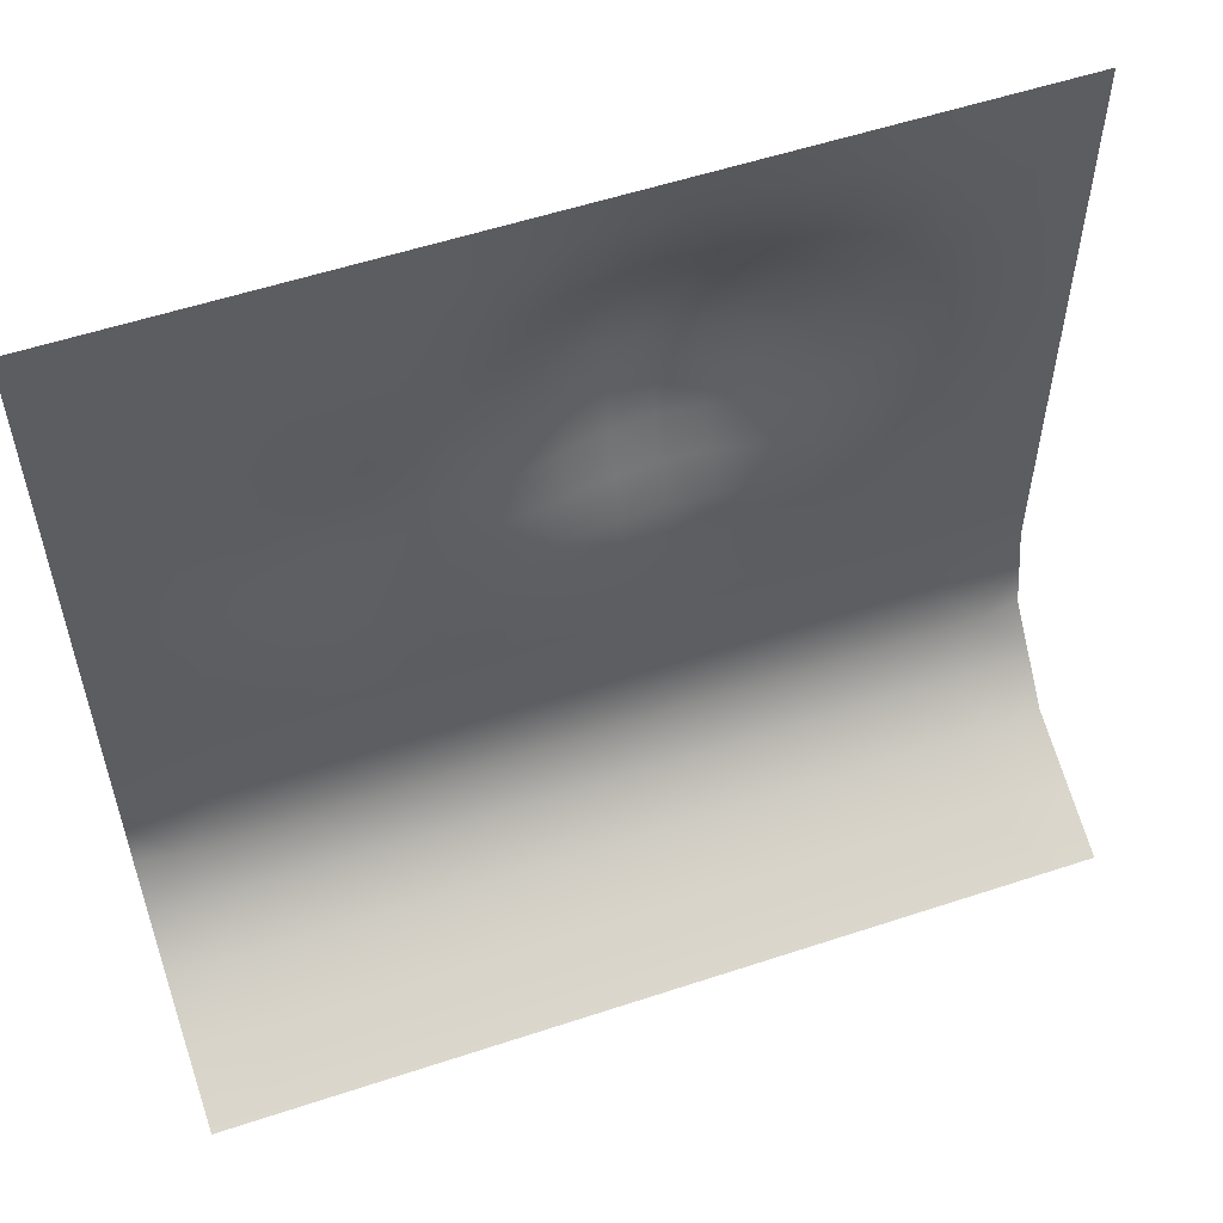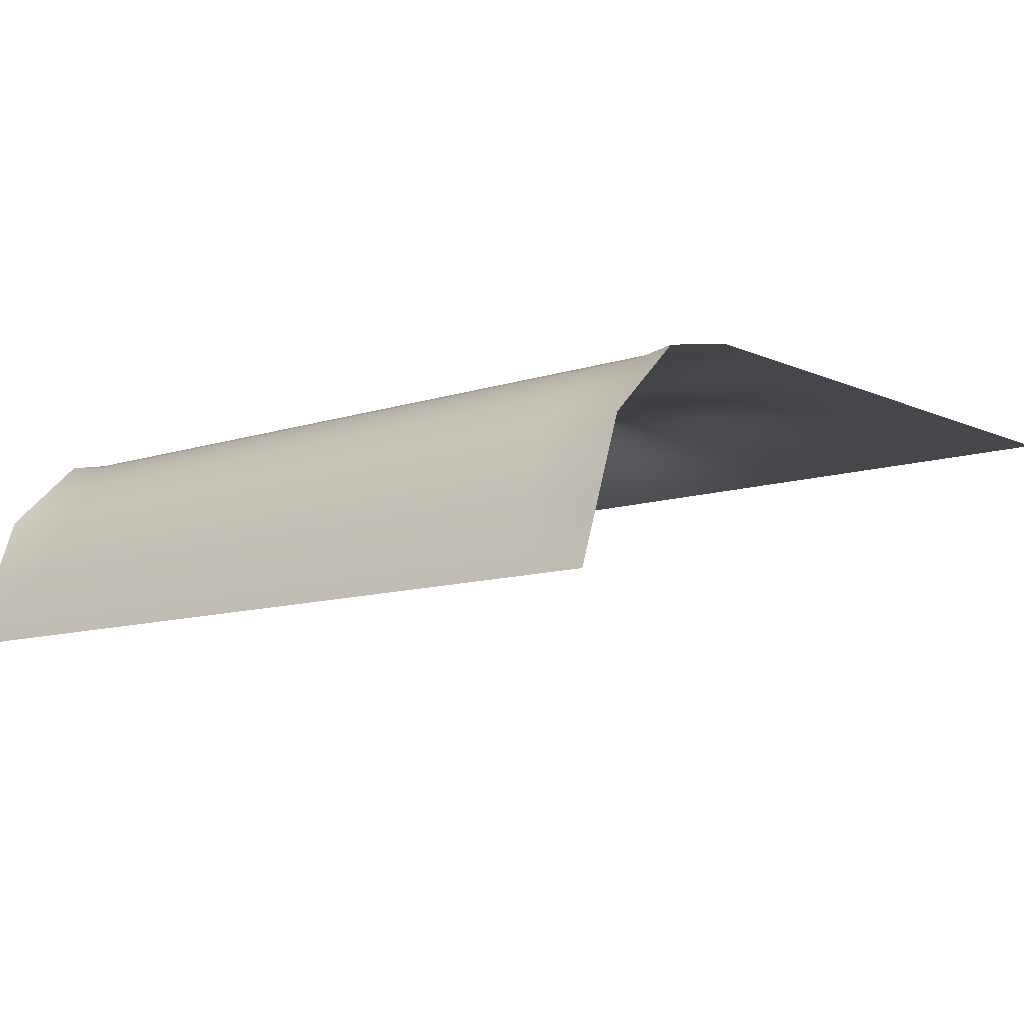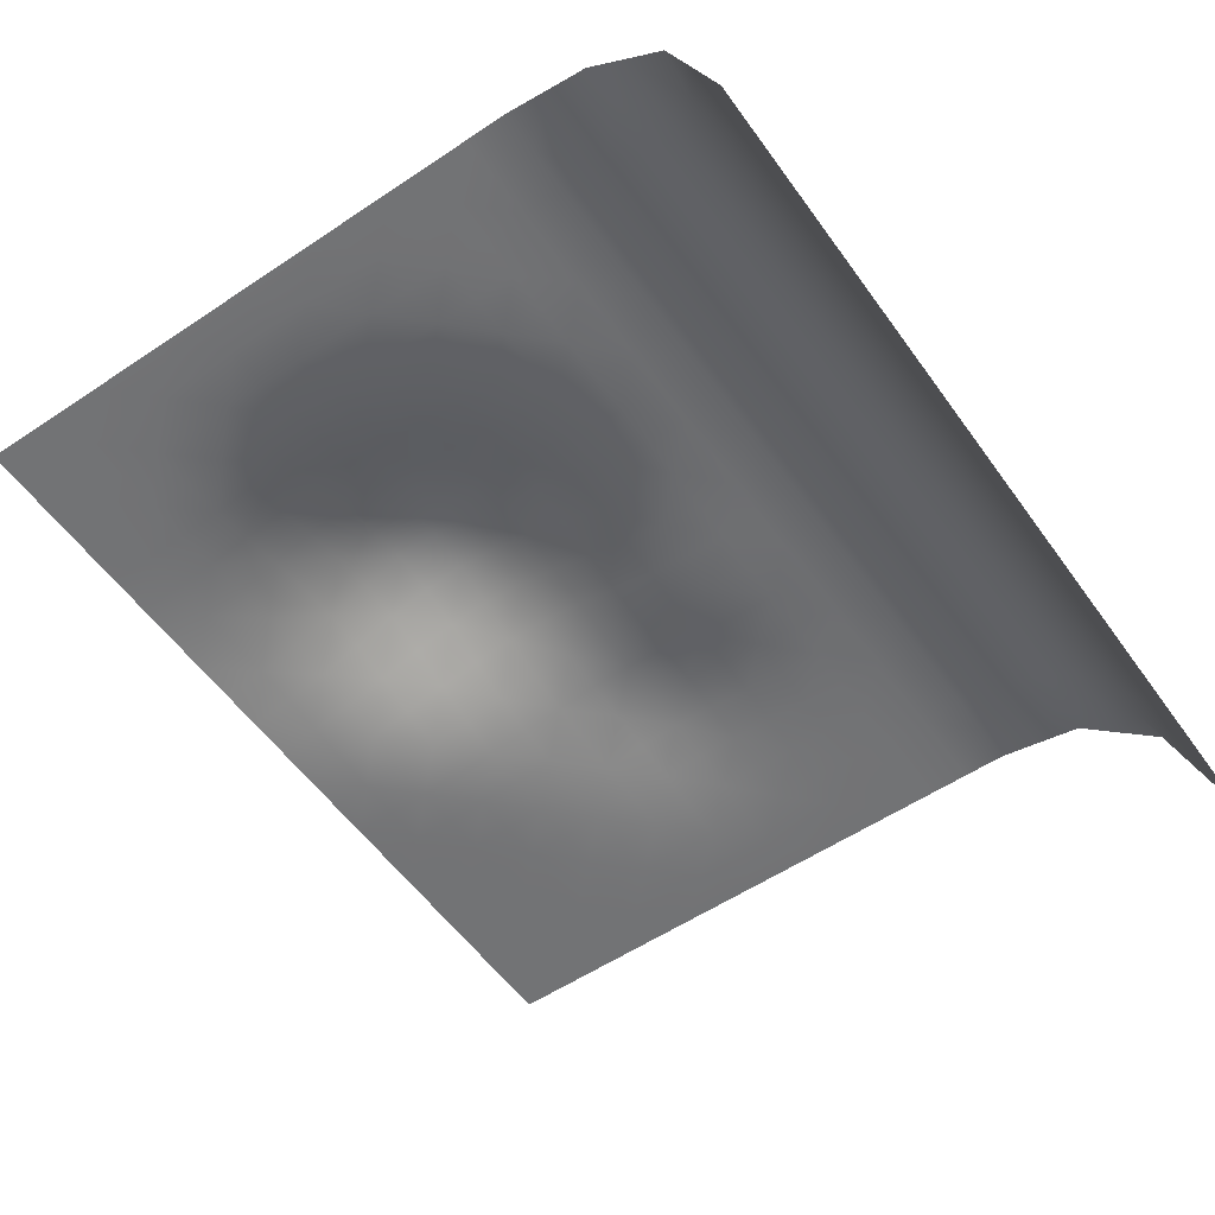
<metadata>
{"format":"obj","ext":"obj","renderer":"f3d","projection":"perspective","resolution":1024,"background":"white","views":[{"elev":55.9,"azim":-19.1,"up":"+Z"},{"elev":-10.2,"azim":-139.2,"up":"+Y"},{"elev":-55.8,"azim":125.1,"up":"+Y"}]}
</metadata>
<code>
g default
v -3 -0 3
v -2.4 -0 3
v -1.8 -0 3
v -1.2 -0 3
v -0.6 -0 3
v 0 -0 3
v 0.6 -0 3
v 1.2 -0 3
v 1.8 -0 3
v 2.4 -0 3
v 3 -0 3
v -3 -0 2.4
v -2.4 -0 2.4
v -1.8 -0 2.4
v -1.2 0.001315 2.4
v -0.6 0.01965 2.4
v 0 0.09072 2.4
v 0.6 0.1367 2.4
v 1.2 0.09072 2.4
v 1.8 0.01965 2.4
v 2.4 0.001315 2.4
v 3 -0 2.4
v -3 -0 1.8
v -2.4 0.000404 1.8
v -1.8 0.003711 1.8
v -1.2 0.01761 1.8
v -0.6 0.09427 1.8
v 0 0.2771 1.8
v 0.6 0.3771 1.8
v 1.2 0.2767 1.8
v 1.8 0.09072 1.8
v 2.4 0.009097 1.8
v 3 -0 1.8
v -3 -0 1.2
v -2.4 0.003711 1.2
v -1.8 0.03289 1.2
v -1.2 0.08555 1.2
v -0.6 0.1685 1.2
v 0 0.3807 1.2
v 0.6 0.5014 1.2
v 1.2 0.3771 1.2
v 1.8 0.1367 1.2
v 2.4 0.01457 1.2
v 3 -0 1.2
v -3 -0 0.6
v -2.4 0.008538 0.6
v -1.8 0.07116 0.6
v -1.2 0.1456 0.6
v -0.6 0.161 0.6
v 0 0.2851 0.6
v 0.6 0.3771 0.6
v 1.2 0.2767 0.6
v 1.8 0.09072 0.6
v 2.4 0.009097 0.6
v 3 -0 0.6
v -3 0 0
v -2.4 0.003711 -0
v -1.8 0.03289 -0
v -1.2 0.07246 -0
v -0.6 0.05242 -0
v 0 0.09441 -0
v 0.6 0.1367 -0
v 1.2 0.09072 -0
v 1.8 0.01965 -0
v 2.4 0.001315 -0
v 3 0 0
v -3 0 -0.6
v -2.4 0.000404 -0.6
v -1.8 0.003711 -0.6
v -1.2 0.008562 -0.6
v -0.6 0.005026 -0.6
v 0 0.009501 -0.6
v 0.6 0.01457 -0.6
v 1.2 0.009097 -0.6
v 1.8 0.001315 -0.6
v 2.4 2.4e-05 -0.6
v 3 0 -0.6
v -3 0 -1.2
v -2.4 -0.01542 -1.2
v -1.8 -0.01542 -1.2
v -1.2 -0.01542 -1.2
v -0.6 -0.01542 -1.2
v 0 -0.01542 -1.2
v 0.6 -0.01542 -1.2
v 1.2 -0.01542 -1.2
v 1.8 -0.01542 -1.2
v 2.4 -0.01542 -1.2
v 3 0 -1.2
v -3 -0.1233 -1.8
v -2.4 -0.1737 -1.794
v -1.8 -0.1737 -1.794
v -1.2 -0.1737 -1.794
v -0.6 -0.1737 -1.794
v 0 -0.1737 -1.794
v 0.6 -0.1737 -1.794
v 1.2 -0.1737 -1.794
v 1.8 -0.1737 -1.794
v 2.4 -0.1737 -1.794
v 3 -0.1233 -1.8
v -3 -0.6496 -2.354
v -2.4 -0.708 -2.327
v -1.8 -0.708 -2.327
v -1.2 -0.708 -2.327
v -0.6 -0.708 -2.327
v 0 -0.708 -2.327
v 0.6 -0.708 -2.327
v 1.2 -0.708 -2.327
v 1.8 -0.708 -2.327
v 2.4 -0.708 -2.327
v 3 -0.6496 -2.354
v -3 -1.643 -2.697
v -2.4 -1.643 -2.697
v -1.8 -1.643 -2.697
v -1.2 -1.643 -2.697
v -0.6 -1.643 -2.697
v 0 -1.643 -2.697
v 0.6 -1.643 -2.697
v 1.2 -1.643 -2.697
v 1.8 -1.643 -2.697
v 2.4 -1.643 -2.697
v 3 -1.643 -2.697
v -2.7 -0 3
v -3 -0 2.7
v -2.1 -0 3
v -2.4 -0 2.7
v -1.5 -0 3
v -1.8 -0 2.7
v -0.9 -0 3
v -1.2 9.5e-05 2.7
v -0.3 -0 3
v -0.6 0.00526 2.7
v 0.3 -0 3
v 0 0.03639 2.7
v 0.9 -0 3
v 0.6 0.05829 2.7
v 1.5 -0 3
v 1.2 0.03639 2.7
v 2.1 -0 3
v 1.8 0.00526 2.7
v 2.7 -0 3
v 2.4 9.5e-05 2.7
v 3 -0 2.7
v -2.7 -0 2.4
v -3 -0 2.1
v -2.1 -0 2.4
v -2.4 -0 2.1
v -1.5 -0 2.4
v -1.8 -0 2.1
v -0.9 0.00526 2.4
v -1.2 0.004785 2.1
v -0.3 0.05229 2.4
v -0.6 0.05229 2.1
v 0.3 0.1225 2.4
v 0 0.1809 2.1
v 0.9 0.1225 2.4
v 0.6 0.2552 2.1
v 1.5 0.05229 2.4
v 1.2 0.1809 2.1
v 2.1 0.00526 2.4
v 1.8 0.05229 2.1
v 2.7 -0 2.4
v 2.4 0.004785 2.1
v 3 -0 2.1
v -2.7 -0 1.8
v -3 -0 1.5
v -2.1 0.001615 1.8
v -2.4 0.001615 1.5
v -1.5 0.006769 1.8
v -1.8 0.01484 1.5
v -0.9 0.04305 1.8
v -1.2 0.04689 1.5
v -0.3 0.1825 1.8
v -0.6 0.1367 1.5
v 0.3 0.3478 1.8
v 0 0.3493 1.5
v 0.9 0.3478 1.8
v 0.6 0.4656 1.5
v 1.5 0.1809 1.8
v 1.2 0.3478 1.5
v 2.1 0.03639 1.8
v 1.8 0.1225 1.5
v 2.7 -0 1.8
v 2.4 0.01284 1.5
v 3 -0 1.5
v -2.7 -0 1.2
v -3 -0 0.9
v -2.1 0.01484 1.2
v -2.4 0.006769 0.9
v -1.5 0.05733 1.2
v -1.8 0.05733 0.9
v -0.9 0.1149 1.2
v -1.2 0.1265 0.9
v -0.3 0.2693 1.2
v -0.6 0.1787 0.9
v 0.3 0.4656 1.2
v 0 0.3544 0.9
v 0.9 0.4656 1.2
v 0.6 0.4656 0.9
v 1.5 0.2552 1.2
v 1.2 0.3478 0.9
v 2.1 0.05829 1.2
v 1.8 0.1225 0.9
v 2.7 -0 1.2
v 2.4 0.01284 0.9
v 3 -0 0.9
v -2.7 -0 0.6
v -3 -0 0.3
v -2.1 0.03415 0.6
v -2.4 0.006769 0.3
v -1.5 0.1139 0.6
v -1.8 0.05733 0.3
v -0.9 0.1497 0.6
v -1.2 0.1186 0.3
v -0.3 0.2145 0.6
v -0.6 0.1092 0.3
v 0.3 0.3478 0.6
v 0 0.1876 0.3
v 0.9 0.3478 0.6
v 0.6 0.2552 0.3
v 1.5 0.1809 0.6
v 1.2 0.1809 0.3
v 2.1 0.03639 0.6
v 1.8 0.05229 0.3
v 2.7 -0 0.6
v 2.4 0.004785 0.3
v 3 -0 0.3
v -2.7 -0 -0
v -3 0 -0.3
v -2.1 0.01484 -0
v -2.4 0.001615 -0.3
v -1.5 0.05733 -0
v -1.8 0.01484 -0.3
v -0.9 0.06252 -0
v -1.2 0.03425 -0.3
v -0.3 0.06706 -0
v -0.6 0.0201 -0.3
v 0.3 0.1225 -0
v 0 0.038 -0.3
v 0.9 0.1225 -0
v 0.6 0.05829 -0.3
v 1.5 0.05229 -0
v 1.2 0.03639 -0.3
v 2.1 0.00526 -0
v 1.8 0.00526 -0.3
v 2.7 0 -0
v 2.4 9.5e-05 -0.3
v 3 0 -0.3
v -2.7 0 -0.6
v -3 0 -0.9
v -2.1 0.001615 -0.6
v -2.4 0 -0.9
v -1.5 0.006769 -0.6
v -1.8 0 -0.9
v -0.9 0.006864 -0.6
v -1.2 0 -0.9
v -0.3 0.0064 -0.6
v -0.6 0 -0.9
v 0.3 0.01284 -0.6
v 0 0 -0.9
v 0.9 0.01284 -0.6
v 0.6 0 -0.9
v 1.5 0.004785 -0.6
v 1.2 0 -0.9
v 2.1 9.5e-05 -0.6
v 1.8 0 -0.9
v 2.7 0 -0.6
v 2.4 0 -0.9
v 3 0 -0.9
v -2.7 -0.01542 -1.2
v -3 -0.06166 -1.5
v -2.1 -0.01542 -1.2
v -2.4 -0.06166 -1.5
v -1.5 -0.01542 -1.2
v -1.8 -0.06166 -1.5
v -0.9 -0.01542 -1.2
v -1.2 -0.06166 -1.5
v -0.3 -0.01542 -1.2
v -0.6 -0.06166 -1.5
v 0.3 -0.01542 -1.2
v 0 -0.06166 -1.5
v 0.9 -0.01542 -1.2
v 0.6 -0.06166 -1.5
v 1.5 -0.01542 -1.2
v 1.2 -0.06166 -1.5
v 2.1 -0.01542 -1.2
v 1.8 -0.06166 -1.5
v 2.7 -0.01542 -1.2
v 2.4 -0.06166 -1.5
v 3 -0.06166 -1.5
v -2.7 -0.1737 -1.794
v -3 -0.3865 -2.077
v -2.1 -0.1737 -1.794
v -2.4 -0.3865 -2.077
v -1.5 -0.1737 -1.794
v -1.8 -0.3865 -2.077
v -0.9 -0.1737 -1.794
v -1.2 -0.3865 -2.077
v -0.3 -0.1737 -1.794
v -0.6 -0.3865 -2.077
v 0.3 -0.1737 -1.794
v 0 -0.3865 -2.077
v 0.9 -0.1737 -1.794
v 0.6 -0.3865 -2.077
v 1.5 -0.1737 -1.794
v 1.2 -0.3865 -2.077
v 2.1 -0.1737 -1.794
v 1.8 -0.3865 -2.077
v 2.7 -0.1737 -1.794
v 2.4 -0.3865 -2.077
v 3 -0.3865 -2.077
v -2.7 -0.708 -2.327
v -3 -1.146 -2.525
v -2.1 -0.708 -2.327
v -2.4 -1.146 -2.525
v -1.5 -0.708 -2.327
v -1.8 -1.146 -2.525
v -0.9 -0.708 -2.327
v -1.2 -1.146 -2.525
v -0.3 -0.708 -2.327
v -0.6 -1.146 -2.525
v 0.3 -0.708 -2.327
v 0 -1.146 -2.525
v 0.9 -0.708 -2.327
v 0.6 -1.146 -2.525
v 1.5 -0.708 -2.327
v 1.2 -1.146 -2.525
v 2.1 -0.708 -2.327
v 1.8 -1.146 -2.525
v 2.7 -0.708 -2.327
v 2.4 -1.146 -2.525
v 3 -1.146 -2.525
v -2.7 -1.643 -2.697
v -2.1 -1.643 -2.697
v -1.5 -1.643 -2.697
v -0.9 -1.643 -2.697
v -0.3 -1.643 -2.697
v 0.3 -1.643 -2.697
v 0.9 -1.643 -2.697
v 1.5 -1.643 -2.697
v 2.1 -1.643 -2.697
v 2.7 -1.643 -2.697
v -2.7 -0 2.7
v -2.1 -0 2.7
v -1.5 -0 2.7
v -0.9 0.00038 2.7
v -0.3 0.01914 2.7
v 0.3 0.05137 2.7
v 0.9 0.05137 2.7
v 1.5 0.01914 2.7
v 2.1 0.00038 2.7
v 2.7 -0 2.7
v -2.7 -0 2.1
v -2.1 -0 2.1
v -1.5 -0 2.1
v -0.9 0.01914 2.1
v -0.3 0.1135 2.1
v 0.3 0.233 2.1
v 0.9 0.233 2.1
v 1.5 0.1135 2.1
v 2.1 0.01914 2.1
v 2.7 -0 2.1
v -2.7 -0 1.5
v -2.1 0.006459 1.5
v -1.5 0.02707 1.5
v -0.9 0.078 1.5
v -0.3 0.239 1.5
v 0.3 0.4315 1.5
v 0.9 0.4315 1.5
v 1.5 0.233 1.5
v 2.1 0.05137 1.5
v 2.7 -0 1.5
v -2.7 -0 0.9
v -2.1 0.02707 0.9
v -1.5 0.09396 0.9
v -0.9 0.1446 0.9
v -0.3 0.2594 0.9
v 0.3 0.4315 0.9
v 0.9 0.4315 0.9
v 1.5 0.233 0.9
v 2.1 0.05137 0.9
v 2.7 -0 0.9
v -2.7 -0 0.3
v -2.1 0.02707 0.3
v -1.5 0.09396 0.3
v -0.9 0.1128 0.3
v -0.3 0.1402 0.3
v 0.3 0.233 0.3
v 0.9 0.233 0.3
v 1.5 0.1135 0.3
v 2.1 0.01914 0.3
v 2.7 -0 0.3
v -2.7 0 -0.3
v -2.1 0.006459 -0.3
v -1.5 0.02707 -0.3
v -0.9 0.02746 -0.3
v -0.3 0.0256 -0.3
v 0.3 0.05137 -0.3
v 0.9 0.05137 -0.3
v 1.5 0.01914 -0.3
v 2.1 0.00038 -0.3
v 2.7 0 -0.3
v -2.7 0 -0.9
v -2.1 0 -0.9
v -1.5 0 -0.9
v -0.9 0 -0.9
v -0.3 0 -0.9
v 0.3 0 -0.9
v 0.9 0 -0.9
v 1.5 0 -0.9
v 2.1 0 -0.9
v 2.7 0 -0.9
v -2.7 -0.06166 -1.5
v -2.1 -0.06166 -1.5
v -1.5 -0.06166 -1.5
v -0.9 -0.06166 -1.5
v -0.3 -0.06166 -1.5
v 0.3 -0.06166 -1.5
v 0.9 -0.06166 -1.5
v 1.5 -0.06166 -1.5
v 2.1 -0.06166 -1.5
v 2.7 -0.06166 -1.5
v -2.7 -0.3865 -2.077
v -2.1 -0.3865 -2.077
v -1.5 -0.3865 -2.077
v -0.9 -0.3865 -2.077
v -0.3 -0.3865 -2.077
v 0.3 -0.3865 -2.077
v 0.9 -0.3865 -2.077
v 1.5 -0.3865 -2.077
v 2.1 -0.3865 -2.077
v 2.7 -0.3865 -2.077
v -2.7 -1.146 -2.525
v -2.1 -1.146 -2.525
v -1.5 -1.146 -2.525
v -0.9 -1.146 -2.525
v -0.3 -1.146 -2.525
v 0.3 -1.146 -2.525
v 0.9 -1.146 -2.525
v 1.5 -1.146 -2.525
v 2.1 -1.146 -2.525
v 2.7 -1.146 -2.525
g pPlane2
f 122 2 125 342
f 125 13 143 342
f 143 12 123 342
f 123 1 122 342
f 124 3 127 343
f 127 14 145 343
f 145 13 125 343
f 125 2 124 343
f 126 4 129 344
f 129 15 147 344
f 147 14 127 344
f 127 3 126 344
f 128 5 131 345
f 131 16 149 345
f 149 15 129 345
f 129 4 128 345
f 130 6 133 346
f 133 17 151 346
f 151 16 131 346
f 131 5 130 346
f 132 7 135 347
f 135 18 153 347
f 153 17 133 347
f 133 6 132 347
f 134 8 137 348
f 137 19 155 348
f 155 18 135 348
f 135 7 134 348
f 136 9 139 349
f 139 20 157 349
f 157 19 137 349
f 137 8 136 349
f 138 10 141 350
f 141 21 159 350
f 159 20 139 350
f 139 9 138 350
f 140 11 142 351
f 142 22 161 351
f 161 21 141 351
f 141 10 140 351
f 143 13 146 352
f 146 24 164 352
f 164 23 144 352
f 144 12 143 352
f 145 14 148 353
f 148 25 166 353
f 166 24 146 353
f 146 13 145 353
f 147 15 150 354
f 150 26 168 354
f 168 25 148 354
f 148 14 147 354
f 149 16 152 355
f 152 27 170 355
f 170 26 150 355
f 150 15 149 355
f 151 17 154 356
f 154 28 172 356
f 172 27 152 356
f 152 16 151 356
f 153 18 156 357
f 156 29 174 357
f 174 28 154 357
f 154 17 153 357
f 155 19 158 358
f 158 30 176 358
f 176 29 156 358
f 156 18 155 358
f 157 20 160 359
f 160 31 178 359
f 178 30 158 359
f 158 19 157 359
f 159 21 162 360
f 162 32 180 360
f 180 31 160 360
f 160 20 159 360
f 161 22 163 361
f 163 33 182 361
f 182 32 162 361
f 162 21 161 361
f 164 24 167 362
f 167 35 185 362
f 185 34 165 362
f 165 23 164 362
f 166 25 169 363
f 169 36 187 363
f 187 35 167 363
f 167 24 166 363
f 168 26 171 364
f 171 37 189 364
f 189 36 169 364
f 169 25 168 364
f 170 27 173 365
f 173 38 191 365
f 191 37 171 365
f 171 26 170 365
f 172 28 175 366
f 175 39 193 366
f 193 38 173 366
f 173 27 172 366
f 174 29 177 367
f 177 40 195 367
f 195 39 175 367
f 175 28 174 367
f 176 30 179 368
f 179 41 197 368
f 197 40 177 368
f 177 29 176 368
f 178 31 181 369
f 181 42 199 369
f 199 41 179 369
f 179 30 178 369
f 180 32 183 370
f 183 43 201 370
f 201 42 181 370
f 181 31 180 370
f 182 33 184 371
f 184 44 203 371
f 203 43 183 371
f 183 32 182 371
f 185 35 188 372
f 188 46 206 372
f 206 45 186 372
f 186 34 185 372
f 187 36 190 373
f 190 47 208 373
f 208 46 188 373
f 188 35 187 373
f 189 37 192 374
f 192 48 210 374
f 210 47 190 374
f 190 36 189 374
f 191 38 194 375
f 194 49 212 375
f 212 48 192 375
f 192 37 191 375
f 193 39 196 376
f 196 50 214 376
f 214 49 194 376
f 194 38 193 376
f 195 40 198 377
f 198 51 216 377
f 216 50 196 377
f 196 39 195 377
f 197 41 200 378
f 200 52 218 378
f 218 51 198 378
f 198 40 197 378
f 199 42 202 379
f 202 53 220 379
f 220 52 200 379
f 200 41 199 379
f 201 43 204 380
f 204 54 222 380
f 222 53 202 380
f 202 42 201 380
f 203 44 205 381
f 205 55 224 381
f 224 54 204 381
f 204 43 203 381
f 206 46 209 382
f 209 57 227 382
f 227 56 207 382
f 207 45 206 382
f 208 47 211 383
f 211 58 229 383
f 229 57 209 383
f 209 46 208 383
f 210 48 213 384
f 213 59 231 384
f 231 58 211 384
f 211 47 210 384
f 212 49 215 385
f 215 60 233 385
f 233 59 213 385
f 213 48 212 385
f 214 50 217 386
f 217 61 235 386
f 235 60 215 386
f 215 49 214 386
f 216 51 219 387
f 219 62 237 387
f 237 61 217 387
f 217 50 216 387
f 218 52 221 388
f 221 63 239 388
f 239 62 219 388
f 219 51 218 388
f 220 53 223 389
f 223 64 241 389
f 241 63 221 389
f 221 52 220 389
f 222 54 225 390
f 225 65 243 390
f 243 64 223 390
f 223 53 222 390
f 224 55 226 391
f 226 66 245 391
f 245 65 225 391
f 225 54 224 391
f 227 57 230 392
f 230 68 248 392
f 248 67 228 392
f 228 56 227 392
f 229 58 232 393
f 232 69 250 393
f 250 68 230 393
f 230 57 229 393
f 231 59 234 394
f 234 70 252 394
f 252 69 232 394
f 232 58 231 394
f 233 60 236 395
f 236 71 254 395
f 254 70 234 395
f 234 59 233 395
f 235 61 238 396
f 238 72 256 396
f 256 71 236 396
f 236 60 235 396
f 237 62 240 397
f 240 73 258 397
f 258 72 238 397
f 238 61 237 397
f 239 63 242 398
f 242 74 260 398
f 260 73 240 398
f 240 62 239 398
f 241 64 244 399
f 244 75 262 399
f 262 74 242 399
f 242 63 241 399
f 243 65 246 400
f 246 76 264 400
f 264 75 244 400
f 244 64 243 400
f 245 66 247 401
f 247 77 266 401
f 266 76 246 401
f 246 65 245 401
f 248 68 251 402
f 251 79 269 402
f 269 78 249 402
f 249 67 248 402
f 250 69 253 403
f 253 80 271 403
f 271 79 251 403
f 251 68 250 403
f 252 70 255 404
f 255 81 273 404
f 273 80 253 404
f 253 69 252 404
f 254 71 257 405
f 257 82 275 405
f 275 81 255 405
f 255 70 254 405
f 256 72 259 406
f 259 83 277 406
f 277 82 257 406
f 257 71 256 406
f 258 73 261 407
f 261 84 279 407
f 279 83 259 407
f 259 72 258 407
f 260 74 263 408
f 263 85 281 408
f 281 84 261 408
f 261 73 260 408
f 262 75 265 409
f 265 86 283 409
f 283 85 263 409
f 263 74 262 409
f 264 76 267 410
f 267 87 285 410
f 285 86 265 410
f 265 75 264 410
f 266 77 268 411
f 268 88 287 411
f 287 87 267 411
f 267 76 266 411
f 269 79 272 412
f 272 90 290 412
f 290 89 270 412
f 270 78 269 412
f 271 80 274 413
f 274 91 292 413
f 292 90 272 413
f 272 79 271 413
f 273 81 276 414
f 276 92 294 414
f 294 91 274 414
f 274 80 273 414
f 275 82 278 415
f 278 93 296 415
f 296 92 276 415
f 276 81 275 415
f 277 83 280 416
f 280 94 298 416
f 298 93 278 416
f 278 82 277 416
f 279 84 282 417
f 282 95 300 417
f 300 94 280 417
f 280 83 279 417
f 281 85 284 418
f 284 96 302 418
f 302 95 282 418
f 282 84 281 418
f 283 86 286 419
f 286 97 304 419
f 304 96 284 419
f 284 85 283 419
f 285 87 288 420
f 288 98 306 420
f 306 97 286 420
f 286 86 285 420
f 287 88 289 421
f 289 99 308 421
f 308 98 288 421
f 288 87 287 421
f 290 90 293 422
f 293 101 311 422
f 311 100 291 422
f 291 89 290 422
f 292 91 295 423
f 295 102 313 423
f 313 101 293 423
f 293 90 292 423
f 294 92 297 424
f 297 103 315 424
f 315 102 295 424
f 295 91 294 424
f 296 93 299 425
f 299 104 317 425
f 317 103 297 425
f 297 92 296 425
f 298 94 301 426
f 301 105 319 426
f 319 104 299 426
f 299 93 298 426
f 300 95 303 427
f 303 106 321 427
f 321 105 301 427
f 301 94 300 427
f 302 96 305 428
f 305 107 323 428
f 323 106 303 428
f 303 95 302 428
f 304 97 307 429
f 307 108 325 429
f 325 107 305 429
f 305 96 304 429
f 306 98 309 430
f 309 109 327 430
f 327 108 307 430
f 307 97 306 430
f 308 99 310 431
f 310 110 329 431
f 329 109 309 431
f 309 98 308 431
f 311 101 314 432
f 314 112 332 432
f 332 111 312 432
f 312 100 311 432
f 313 102 316 433
f 316 113 333 433
f 333 112 314 433
f 314 101 313 433
f 315 103 318 434
f 318 114 334 434
f 334 113 316 434
f 316 102 315 434
f 317 104 320 435
f 320 115 335 435
f 335 114 318 435
f 318 103 317 435
f 319 105 322 436
f 322 116 336 436
f 336 115 320 436
f 320 104 319 436
f 321 106 324 437
f 324 117 337 437
f 337 116 322 437
f 322 105 321 437
f 323 107 326 438
f 326 118 338 438
f 338 117 324 438
f 324 106 323 438
f 325 108 328 439
f 328 119 339 439
f 339 118 326 439
f 326 107 325 439
f 327 109 330 440
f 330 120 340 440
f 340 119 328 440
f 328 108 327 440
f 329 110 331 441
f 331 121 341 441
f 341 120 330 441
f 330 109 329 441

</code>
